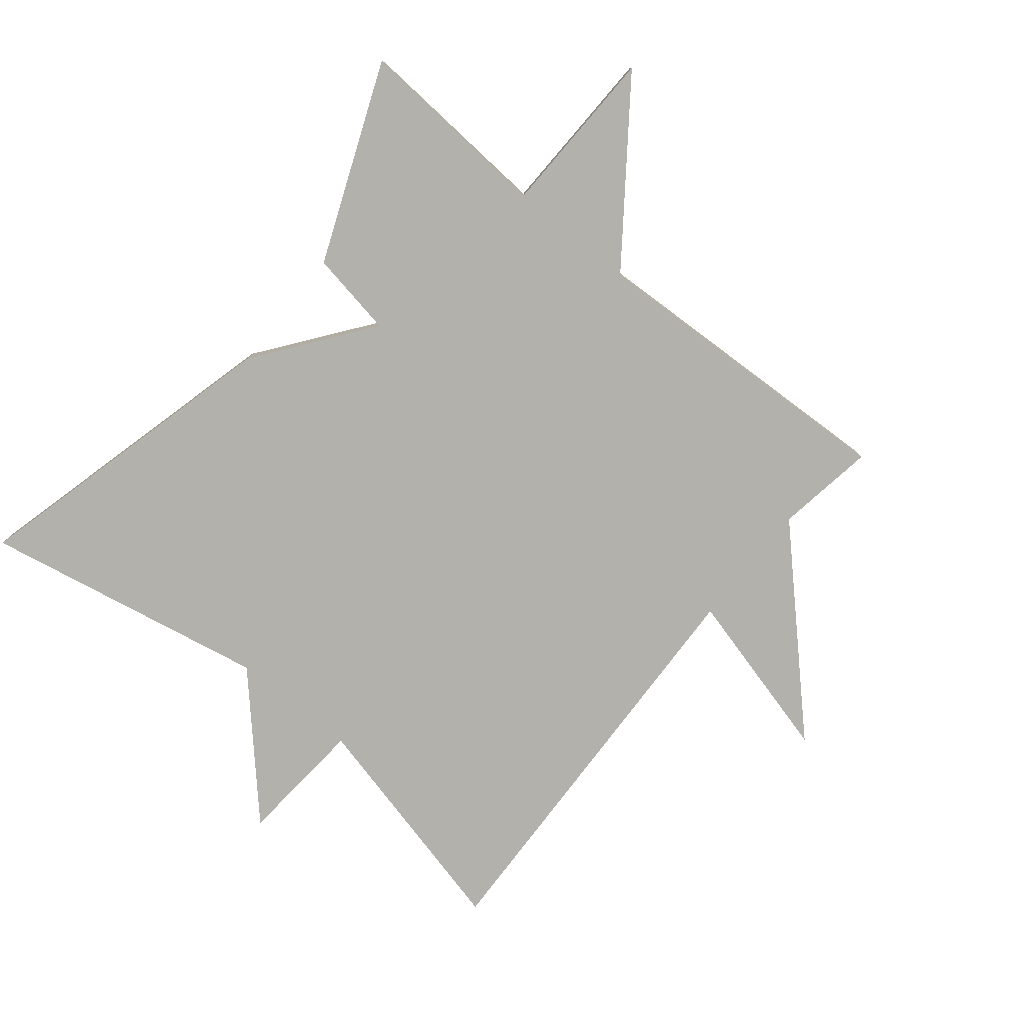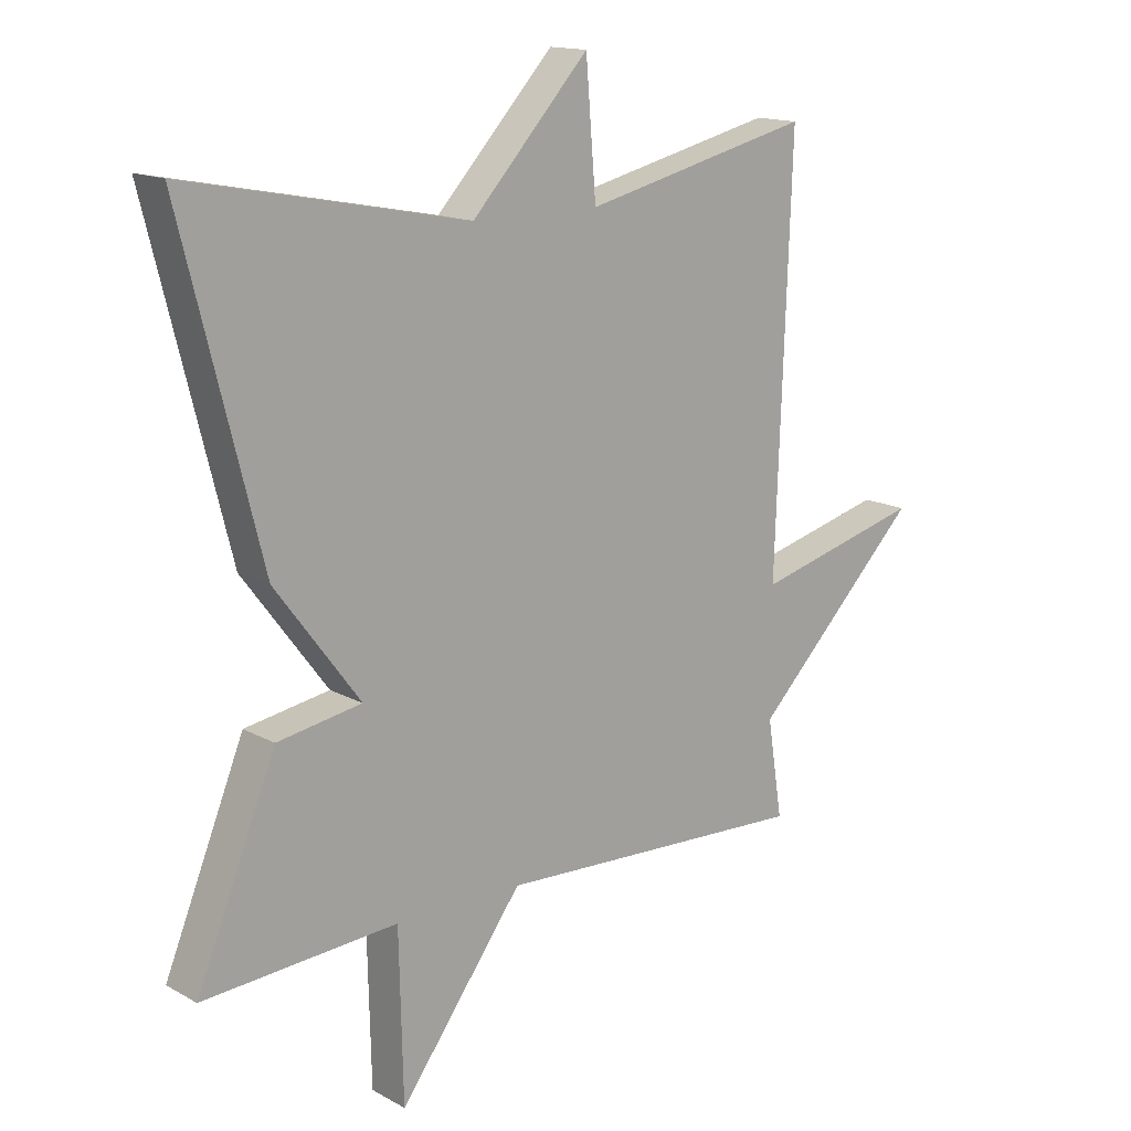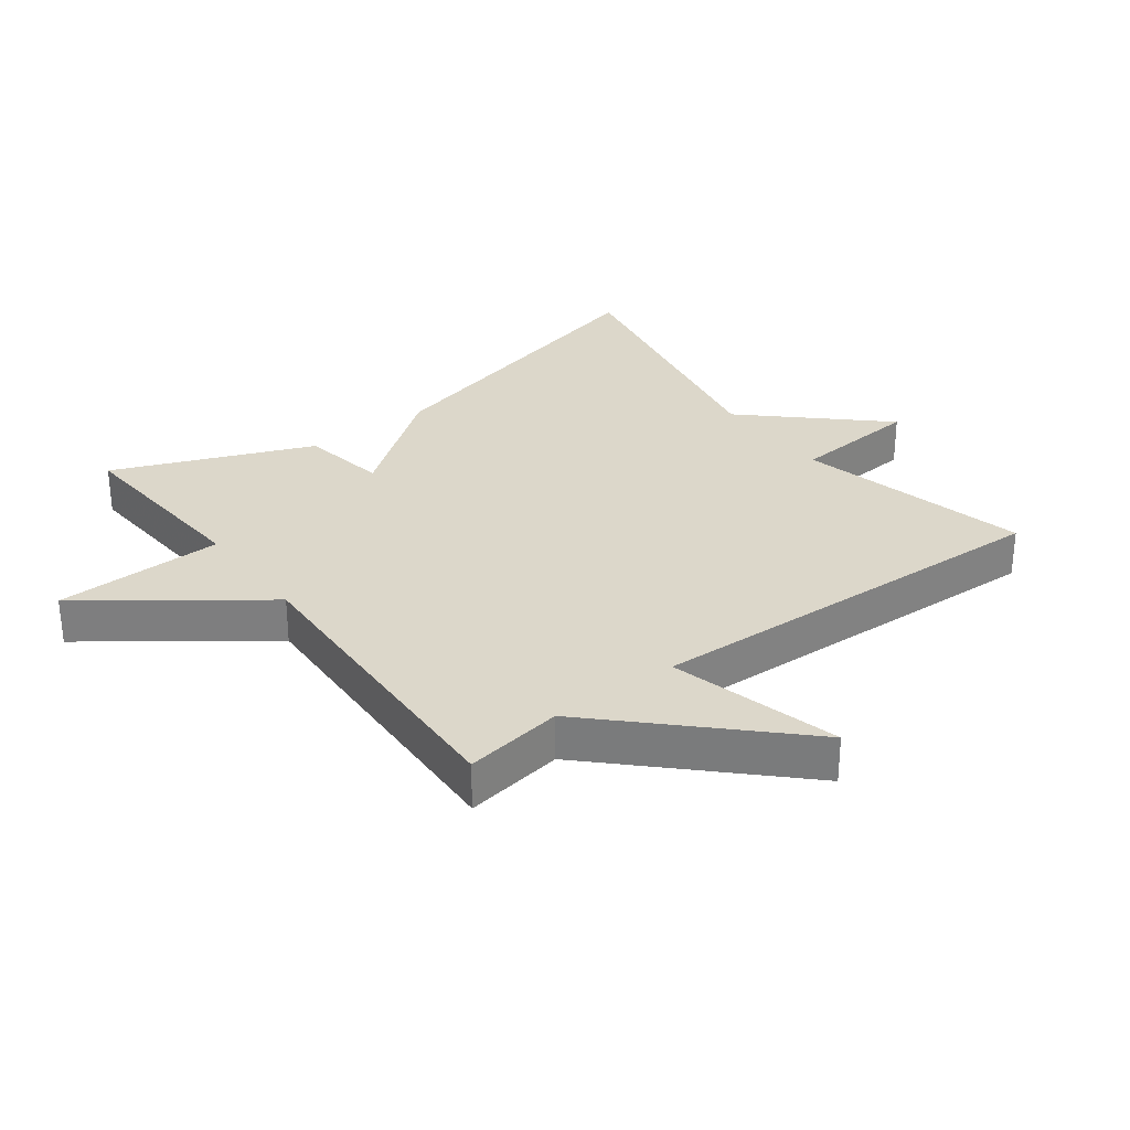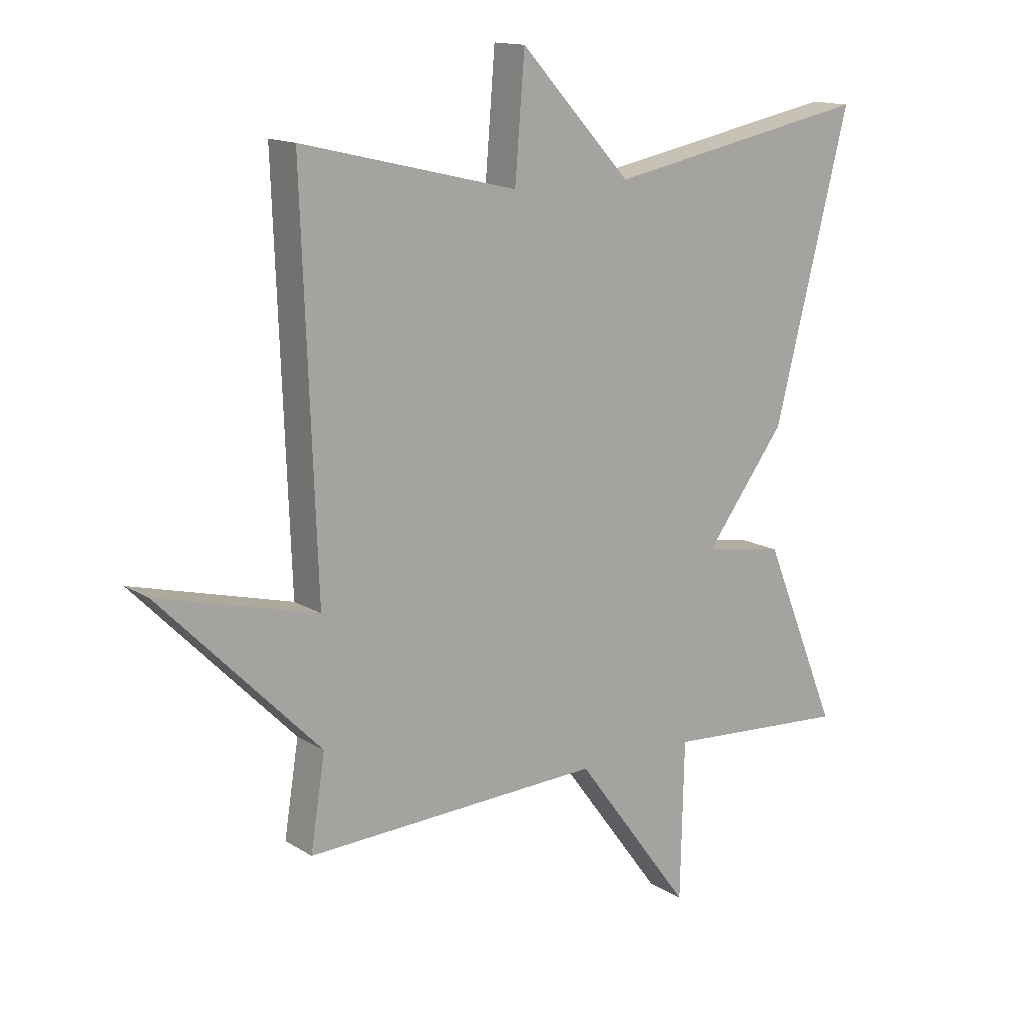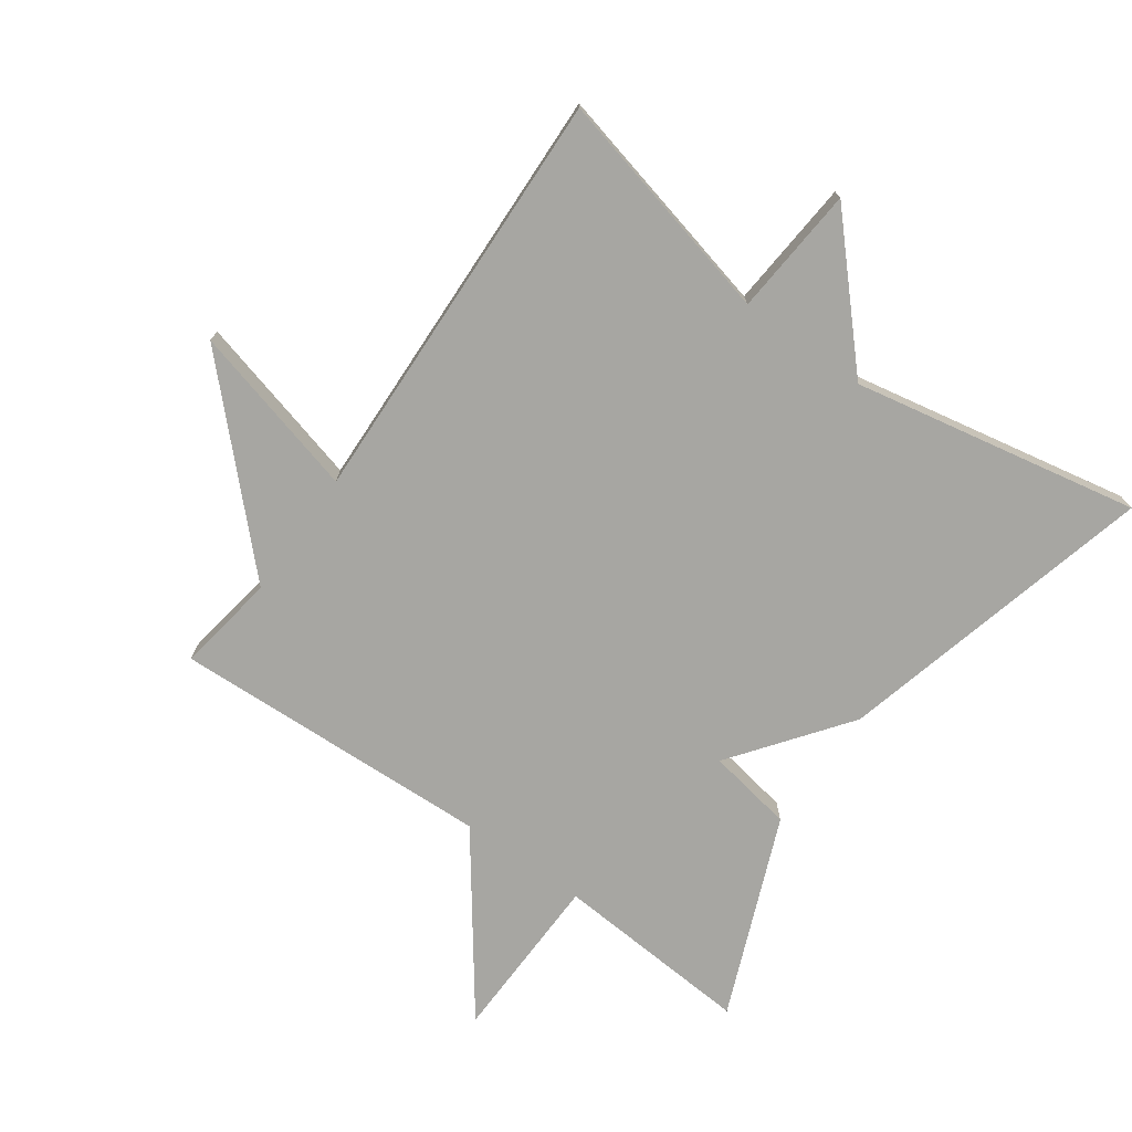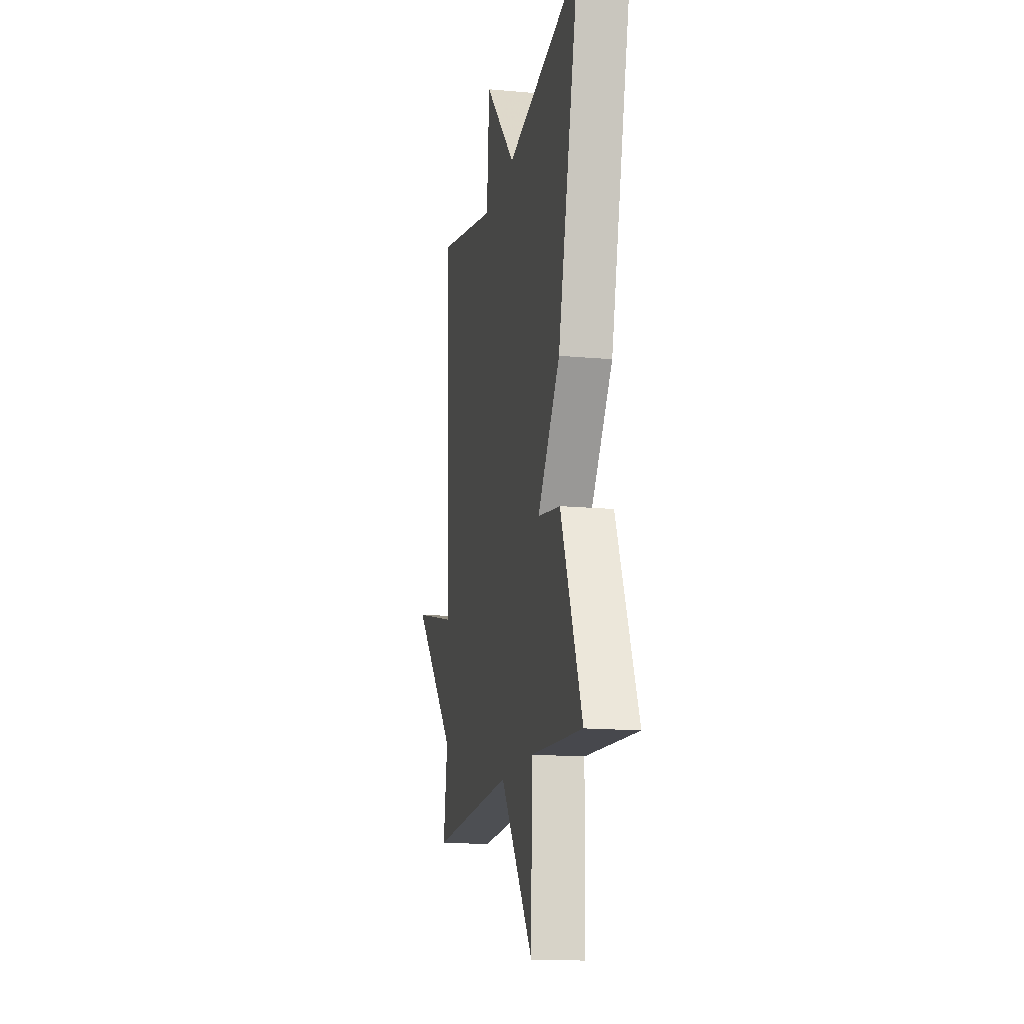
<metadata>
{"format":"obj","ext":"obj","renderer":"f3d","projection":"perspective","resolution":1024,"background":"white","views":[{"elev":-79.0,"azim":140.8,"up":"+Y"},{"elev":15.0,"azim":139.4,"up":"+Z"},{"elev":30.5,"azim":-126.9,"up":"+Y"},{"elev":14.3,"azim":-36.8,"up":"+Z"},{"elev":-74.0,"azim":-35.5,"up":"+Y"},{"elev":-15.6,"azim":79.0,"up":"+Z"}]}
</metadata>
<code>
v 0.5 0.07 0.5
v 0.375 0.07 0.006
v 0.242 0.07 -0.171
v 0.375 0.07 -0.194
v 0.5 0.07 -0.5
v 0.194 0.07 -0.479
v 0.188 0.07 -0.741
v -0.006 0.07 -0.479
v -0.5 0.07 -0.5
v -0.476 0.07 -0.347
v -0.741 0.07 -0.078
v -0.476 0.07 -0.147
v -0.5 0.07 0.5
v -0.141 0.07 0.414
v -0.125 0.07 0.613
v 0.059 0.07 0.414
v 0.5 0 0.5
v 0.375 0 0.006
v 0.242 0 -0.171
v 0.375 0 -0.194
v 0.5 0 -0.5
v 0.194 0 -0.479
v 0.188 0 -0.741
v -0.006 0 -0.479
v -0.5 0 -0.5
v -0.476 0 -0.347
v -0.741 0 -0.078
v -0.476 0 -0.147
v -0.5 0 0.5
v -0.141 0 0.414
v -0.125 0 0.613
v 0.059 0 0.414
f 14 15 16
f 12 13 14
f 12 14 16
f 10 11 12
f 1 2 3
f 16 1 3
f 12 16 3
f 10 12 3
f 10 3 4
f 9 10 4
f 8 9 4
f 6 7 8
f 4 5 6
f 4 6 8
f 32 31 30
f 30 29 28
f 32 30 28
f 28 27 26
f 19 18 17
f 19 17 32
f 19 32 28
f 19 28 26
f 20 19 26
f 20 26 25
f 20 25 24
f 24 23 22
f 22 21 20
f 24 22 20
f 1 17 18 2
f 2 18 19 3
f 3 19 20 4
f 4 20 21 5
f 5 21 22 6
f 6 22 23 7
f 7 23 24 8
f 8 24 25 9
f 9 25 26 10
f 10 26 27 11
f 11 27 28 12
f 12 28 29 13
f 13 29 30 14
f 14 30 31 15
f 15 31 32 16
f 16 32 17 1

</code>
